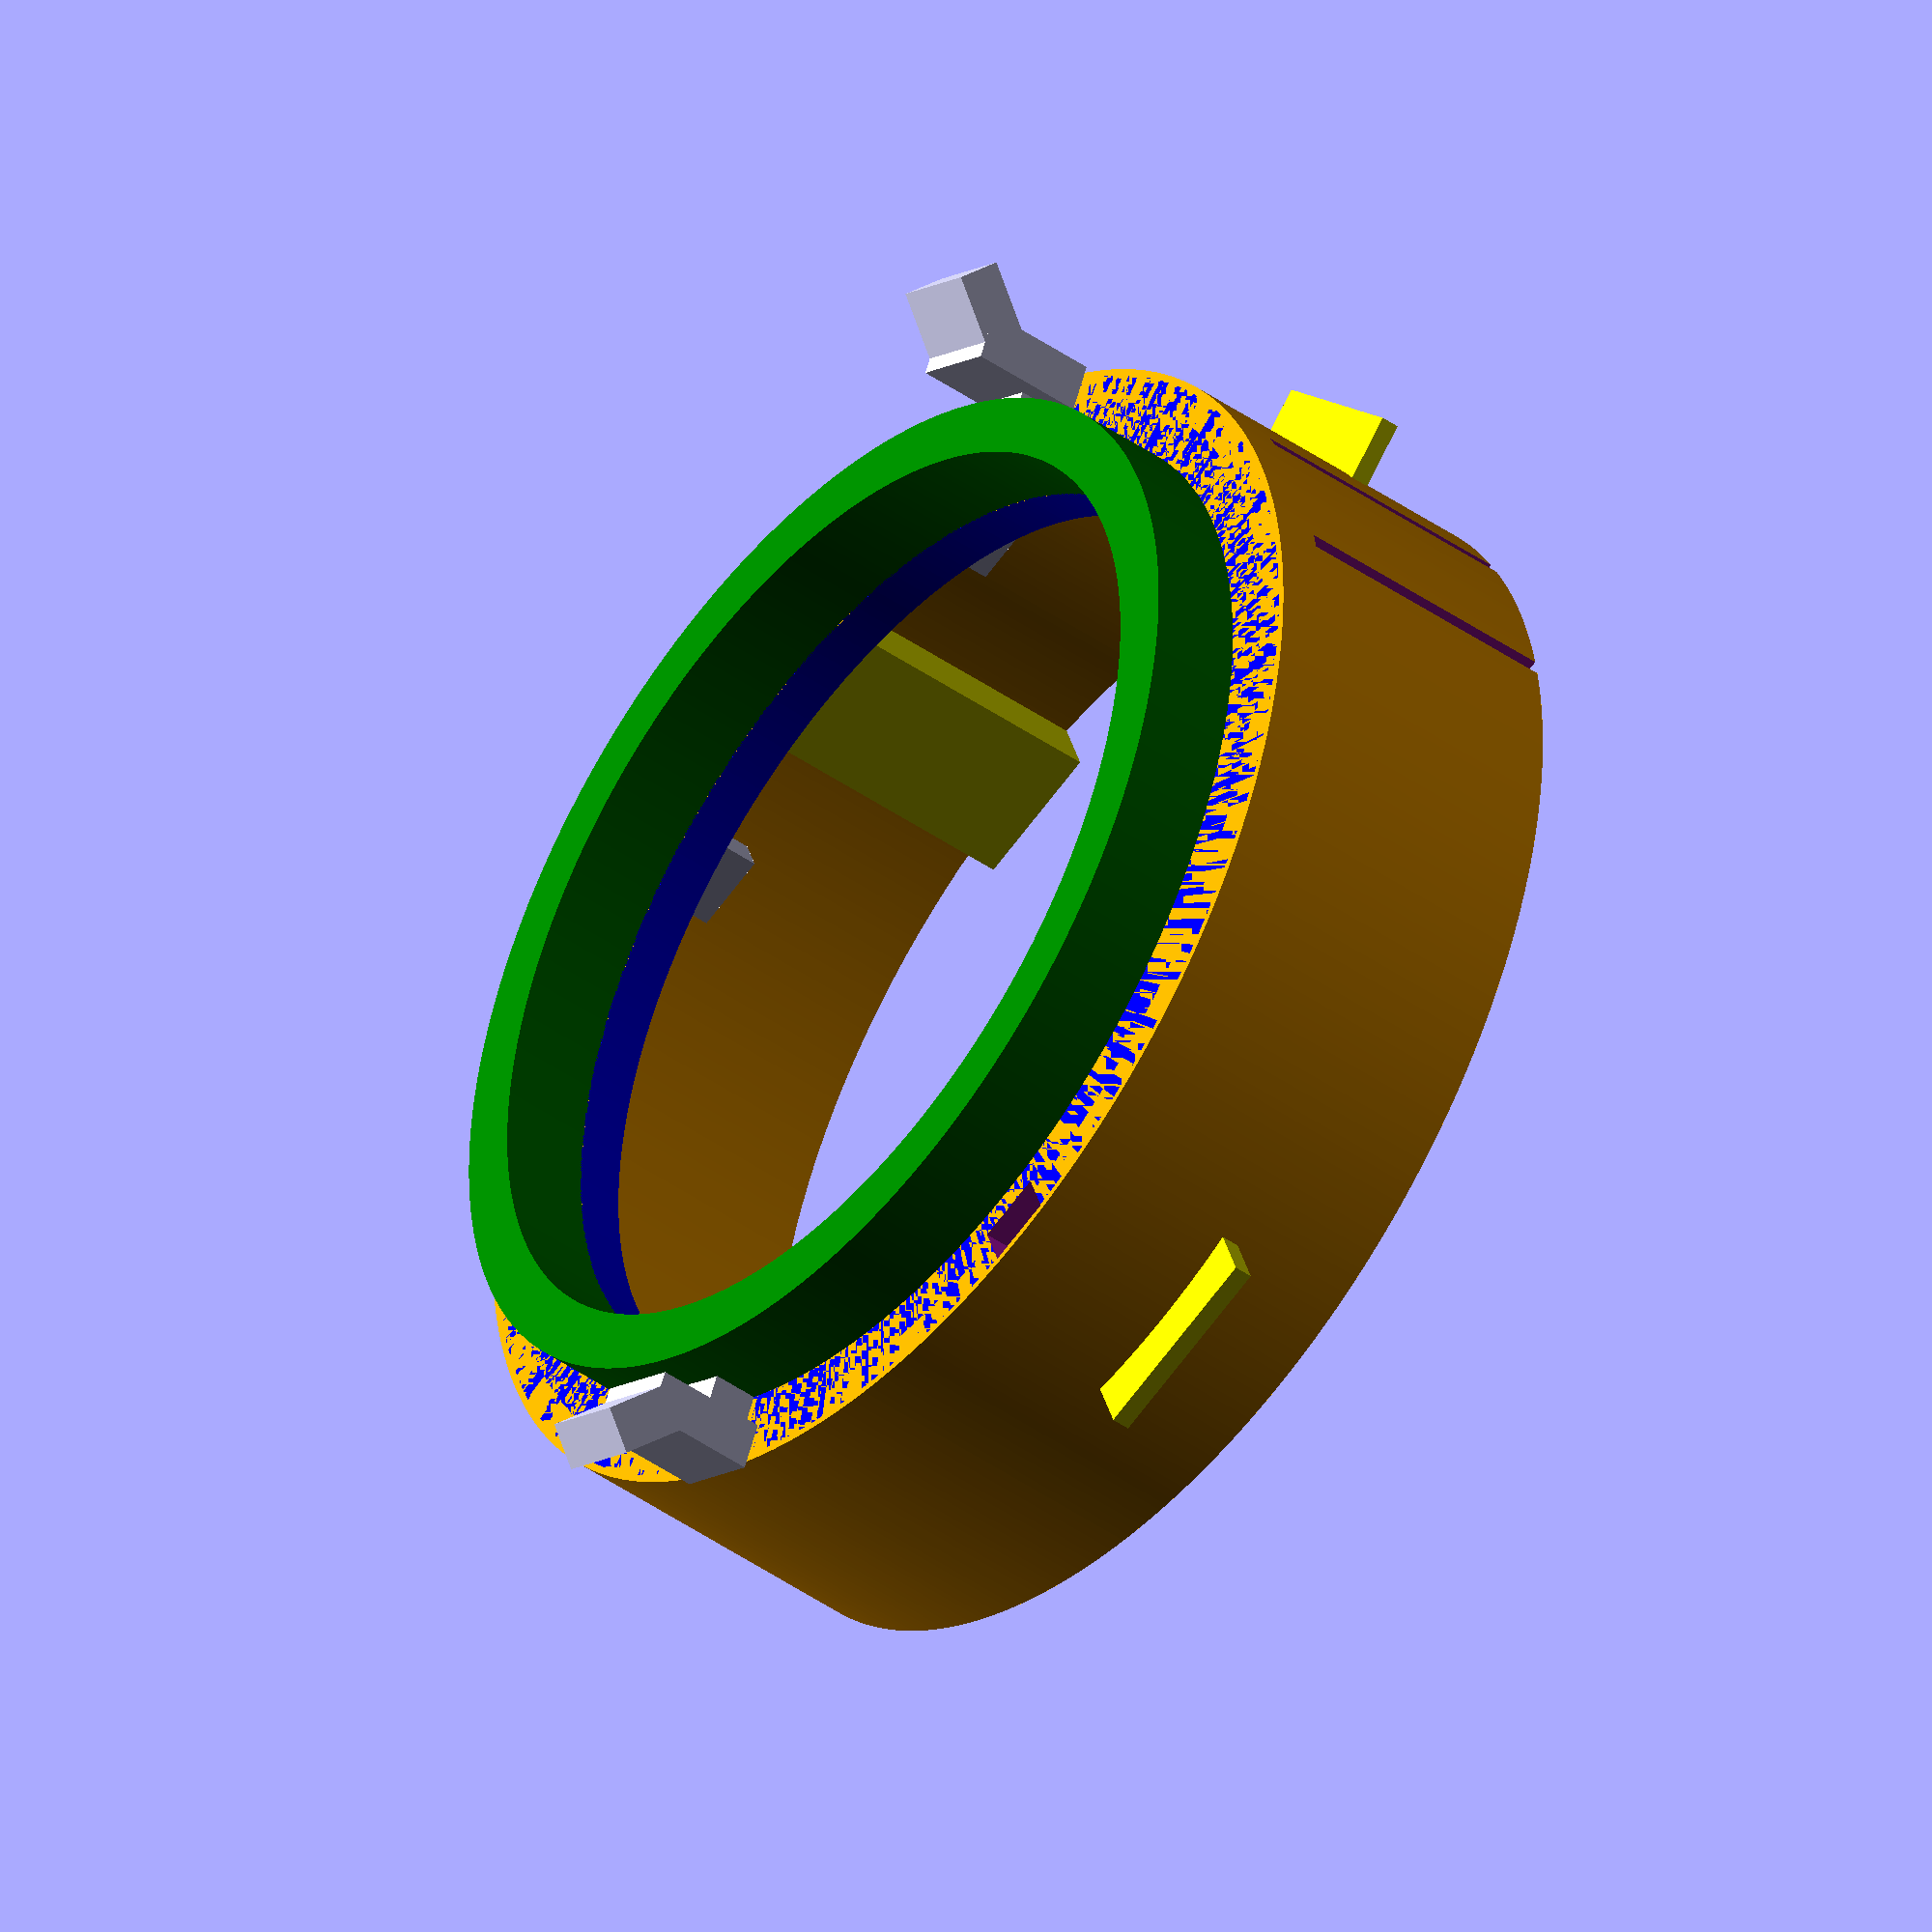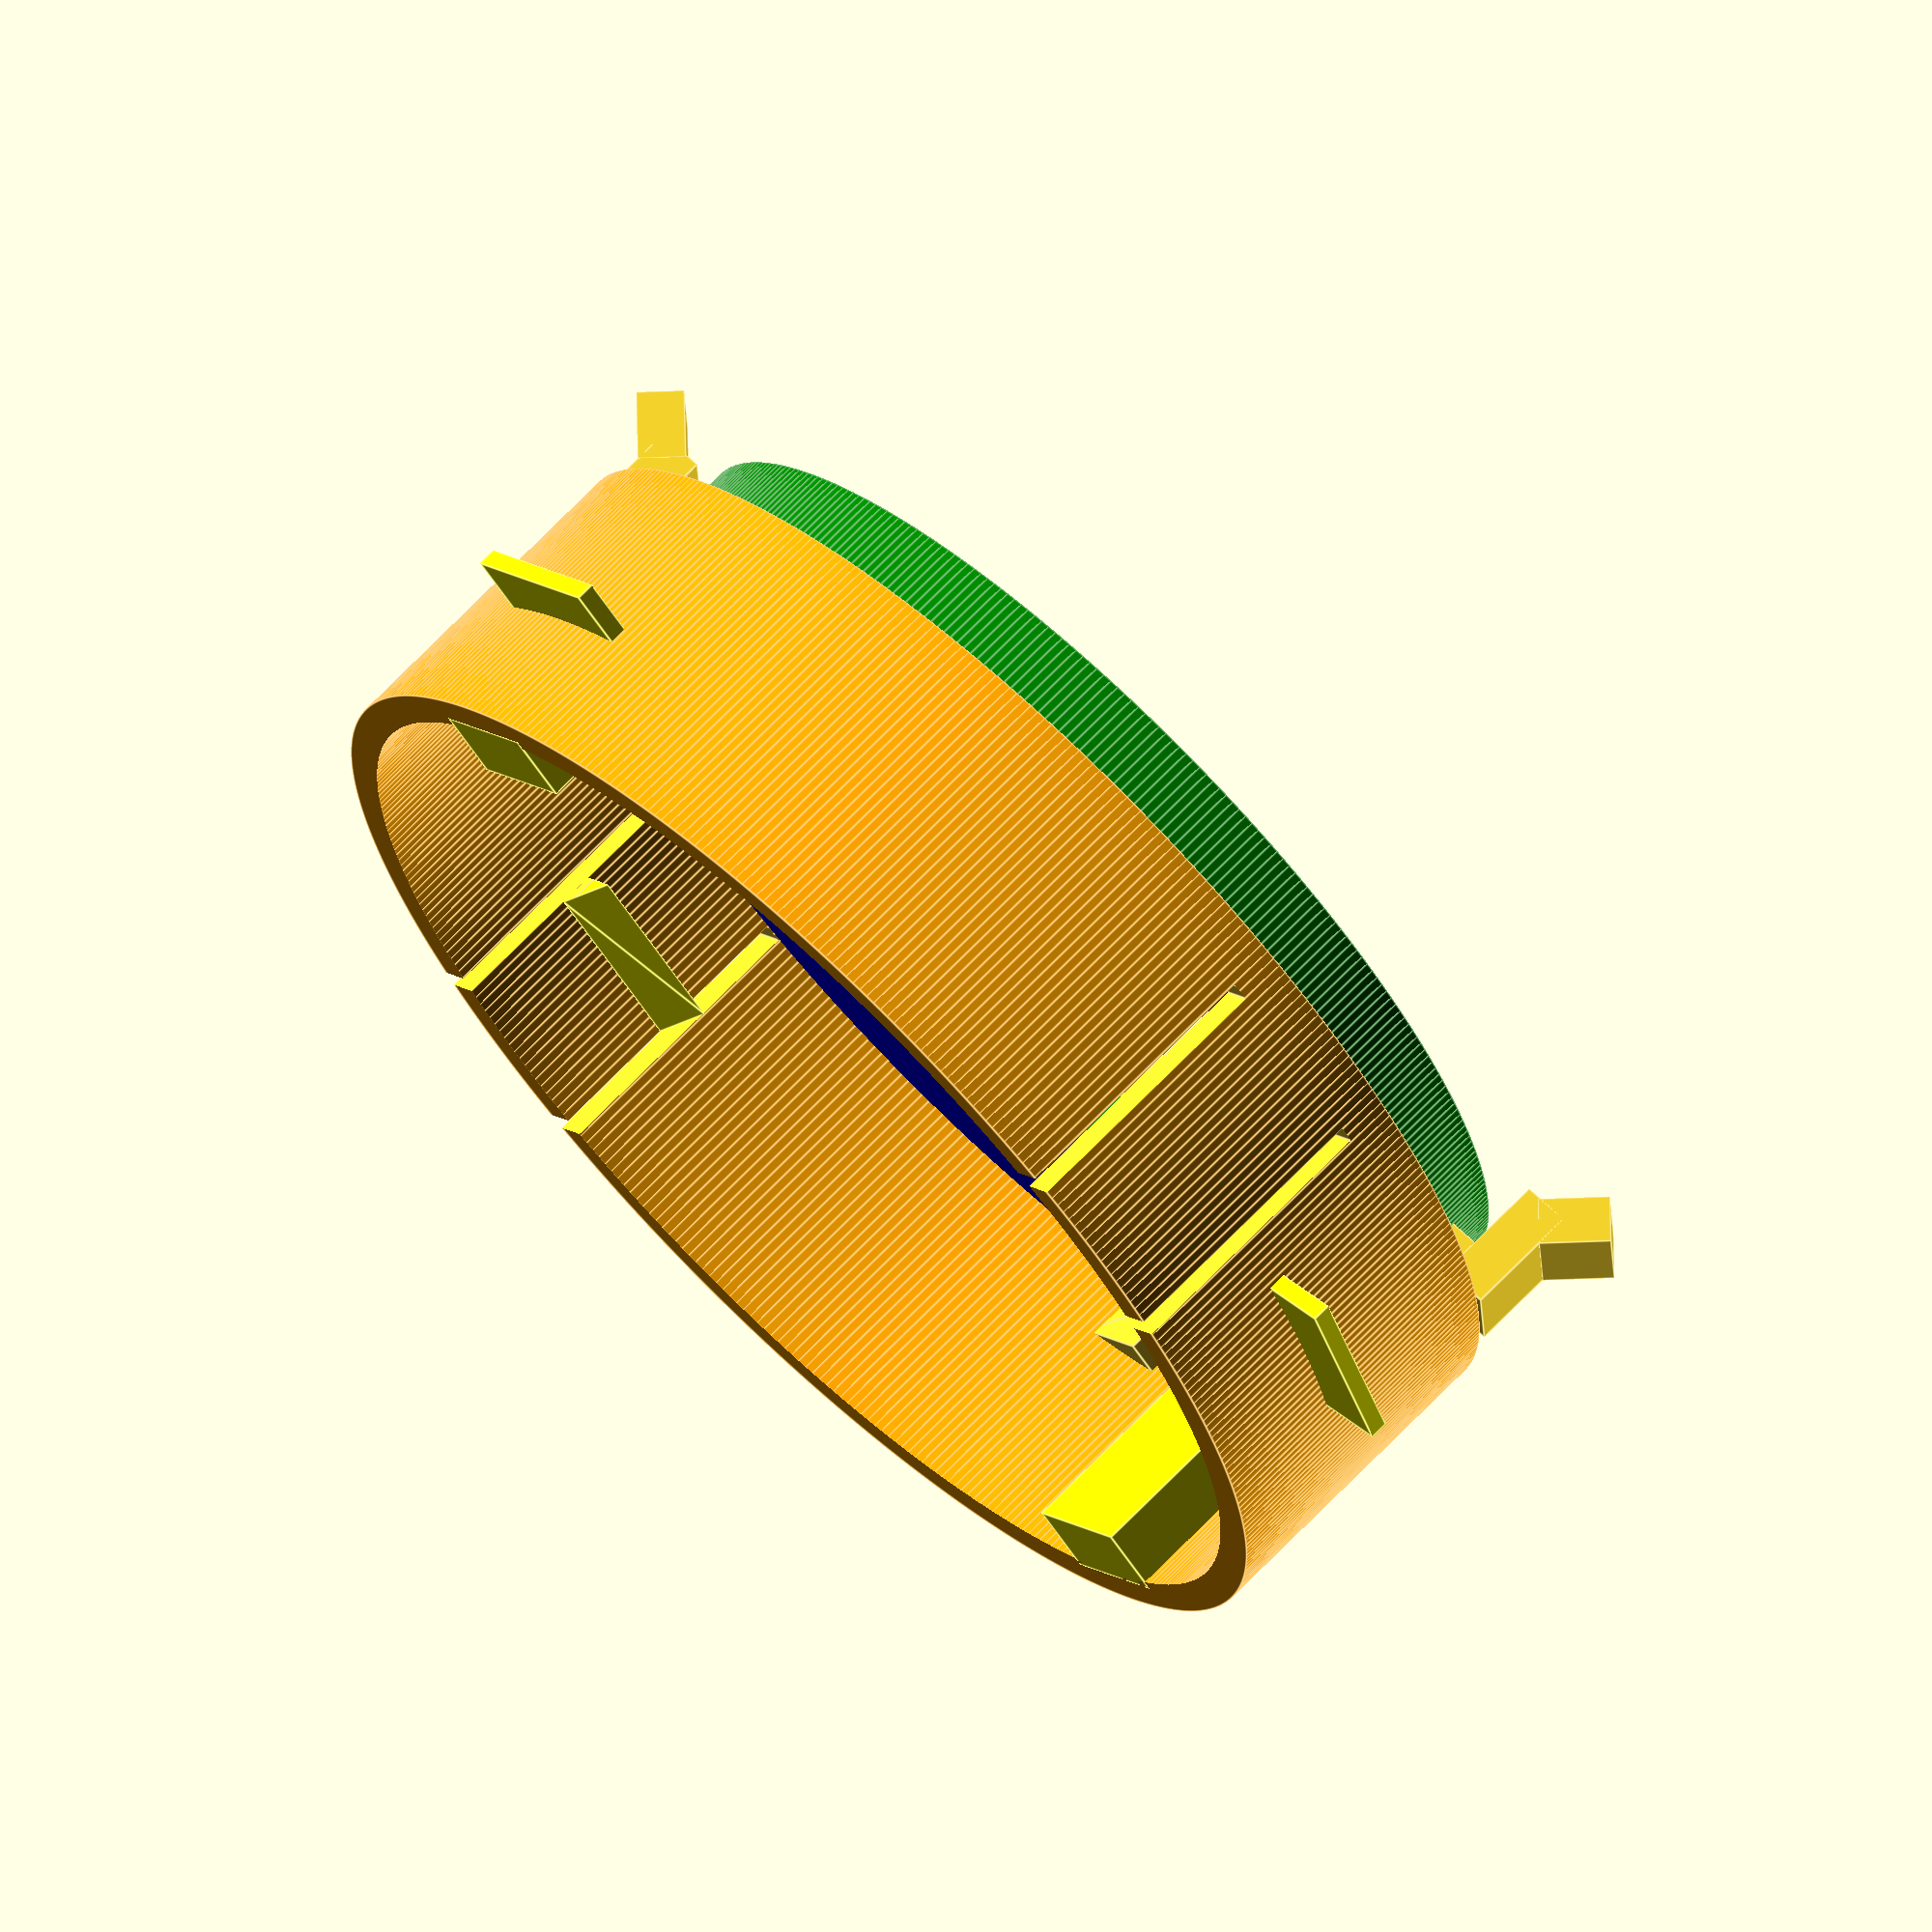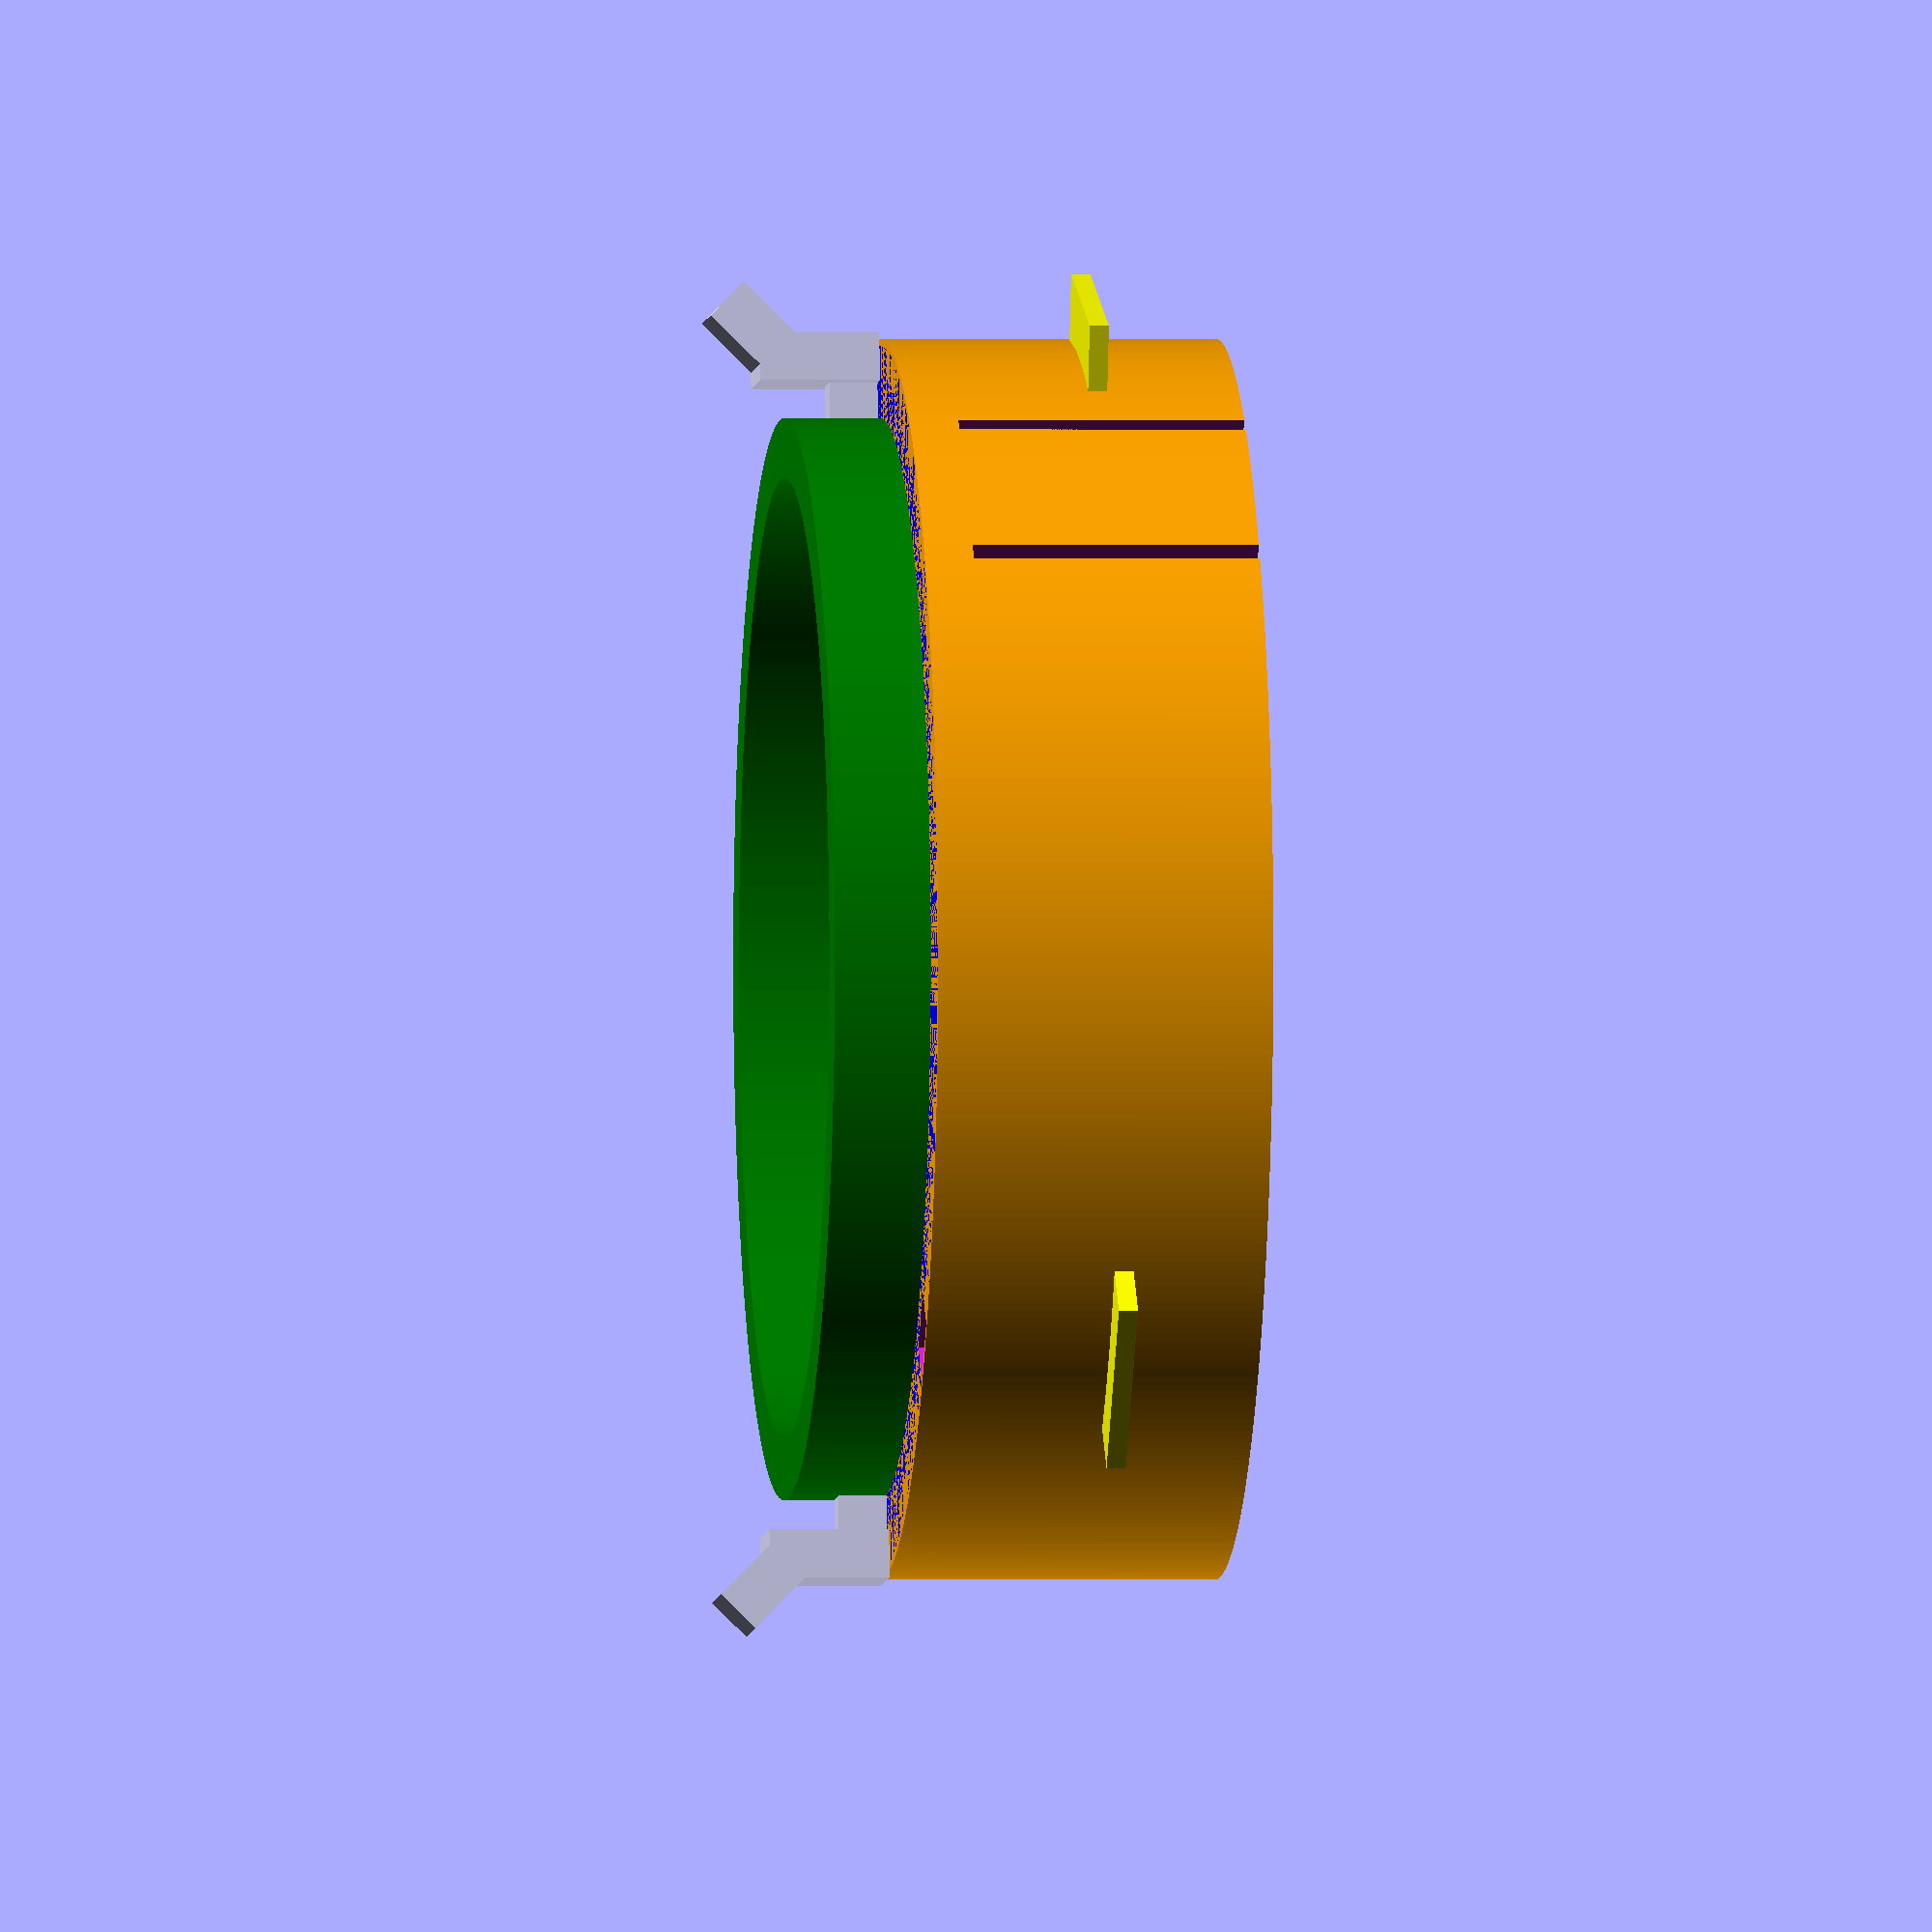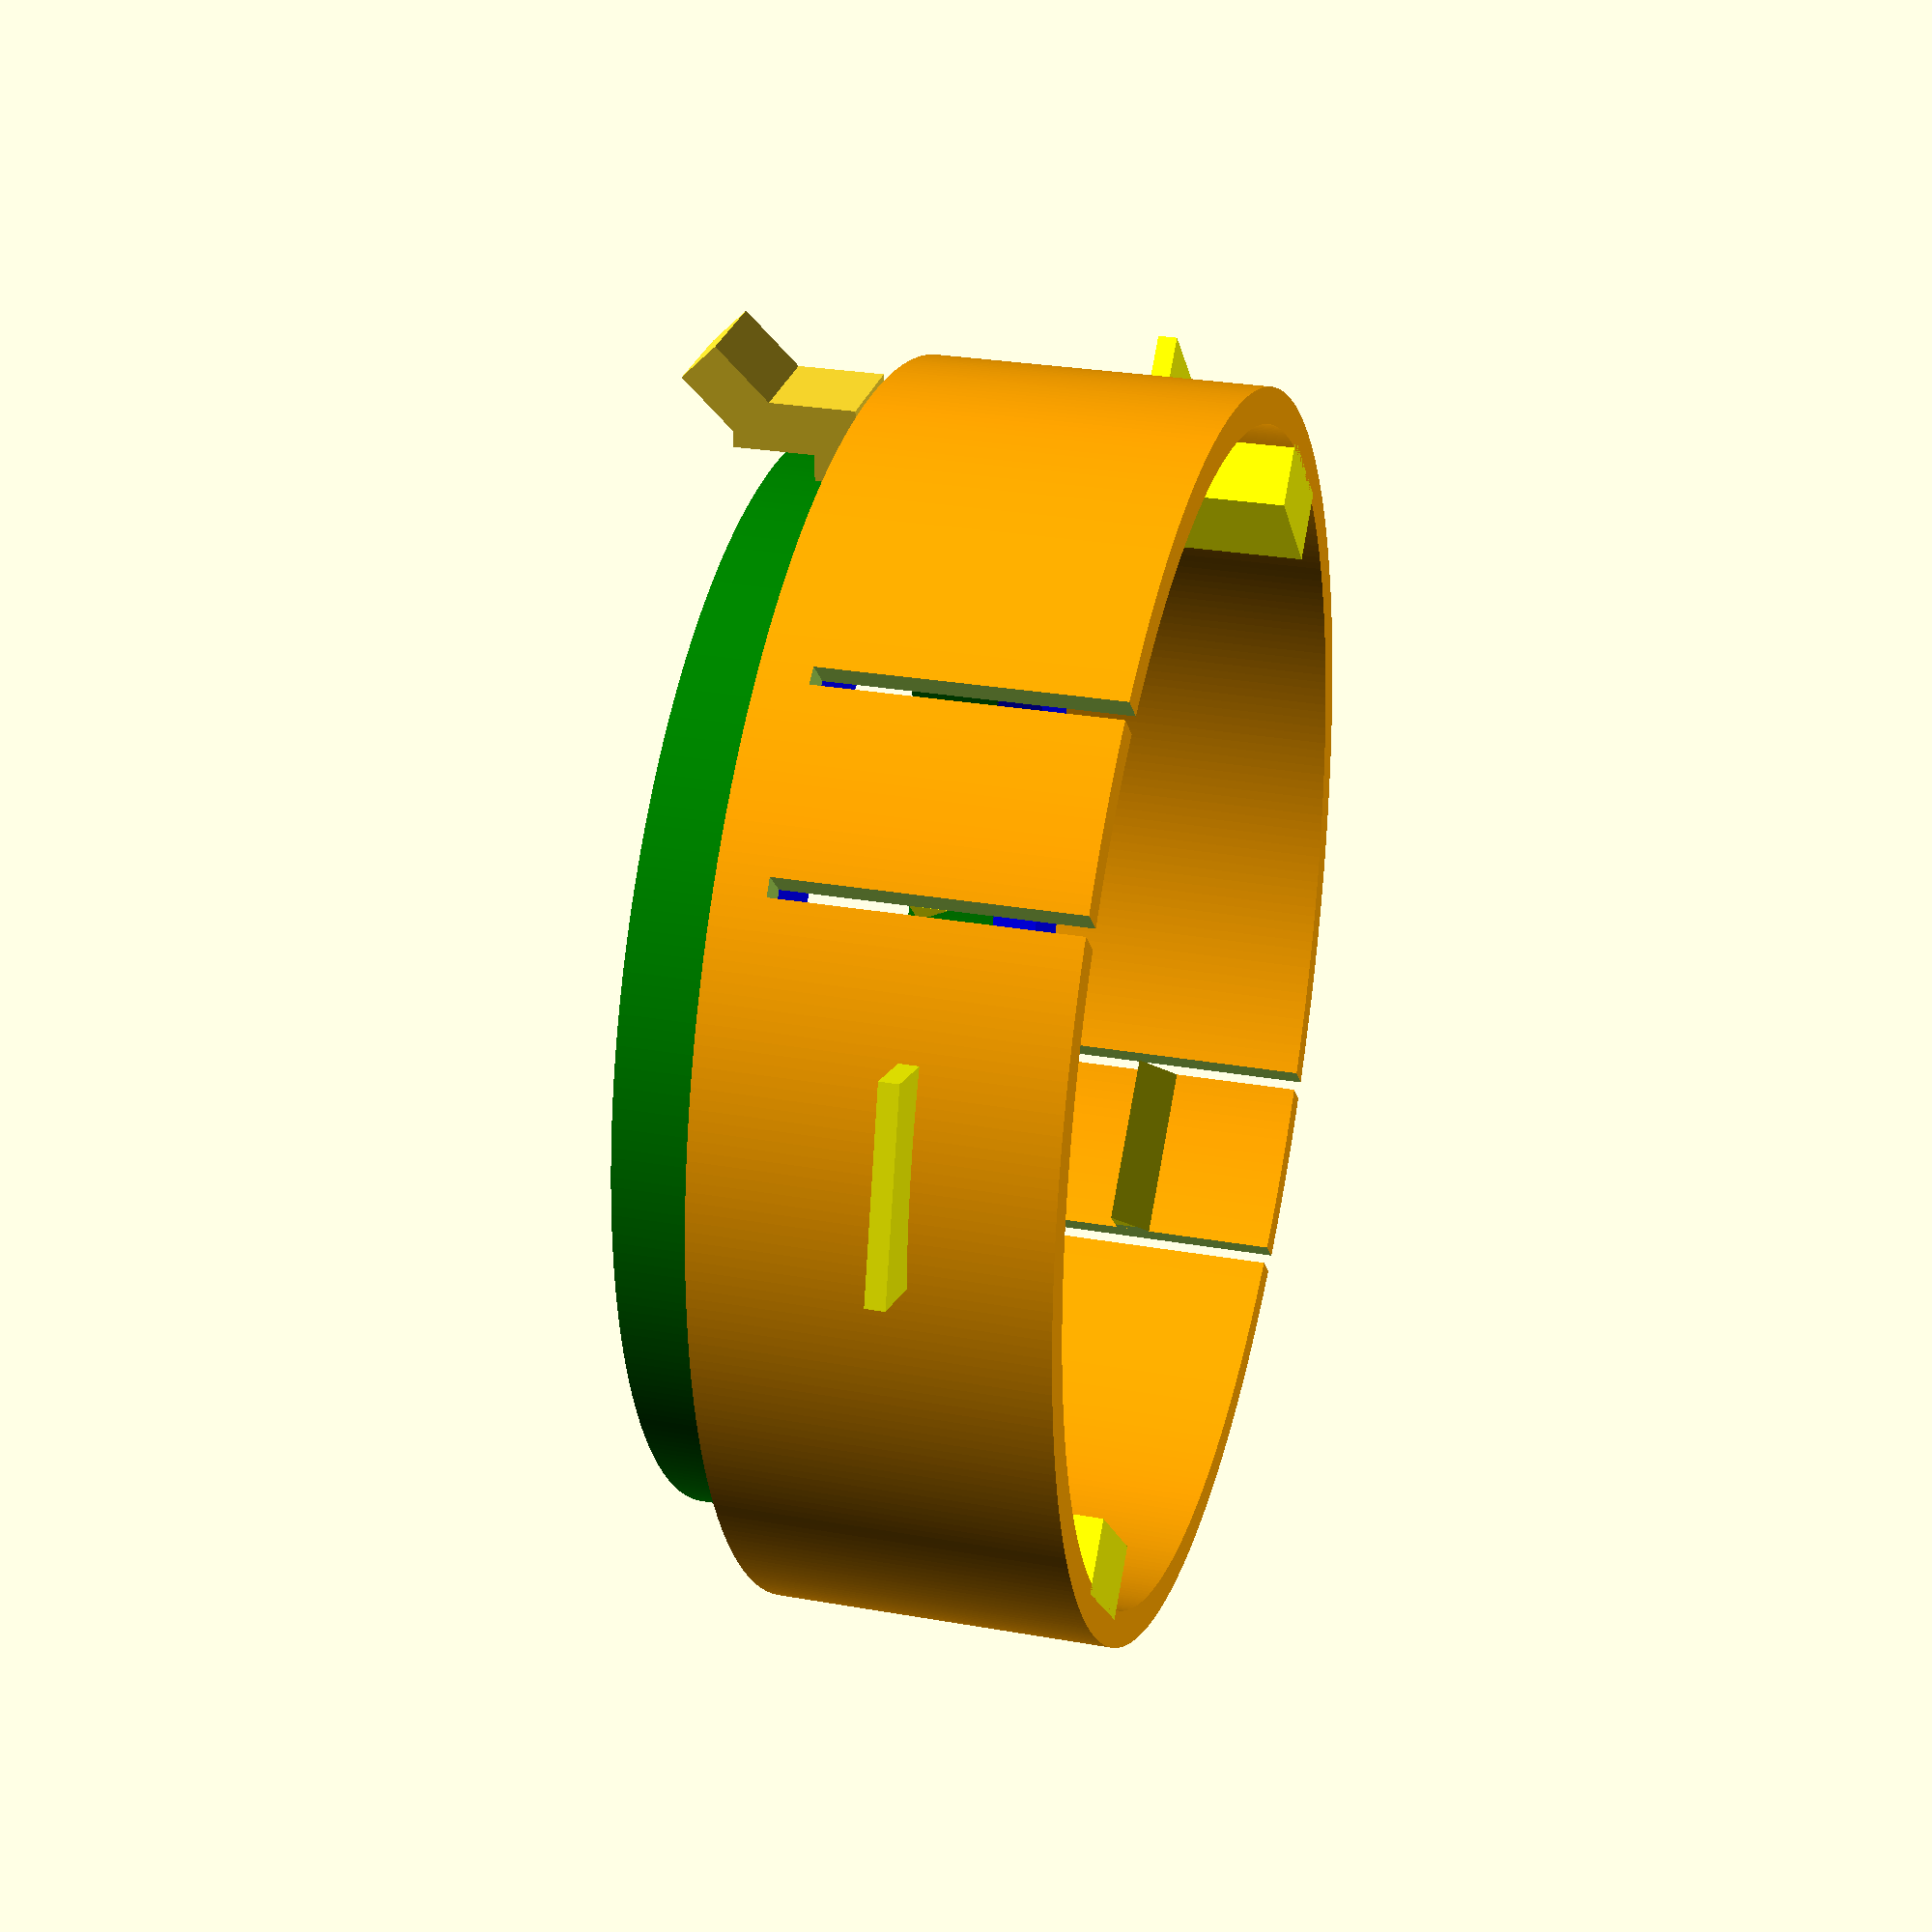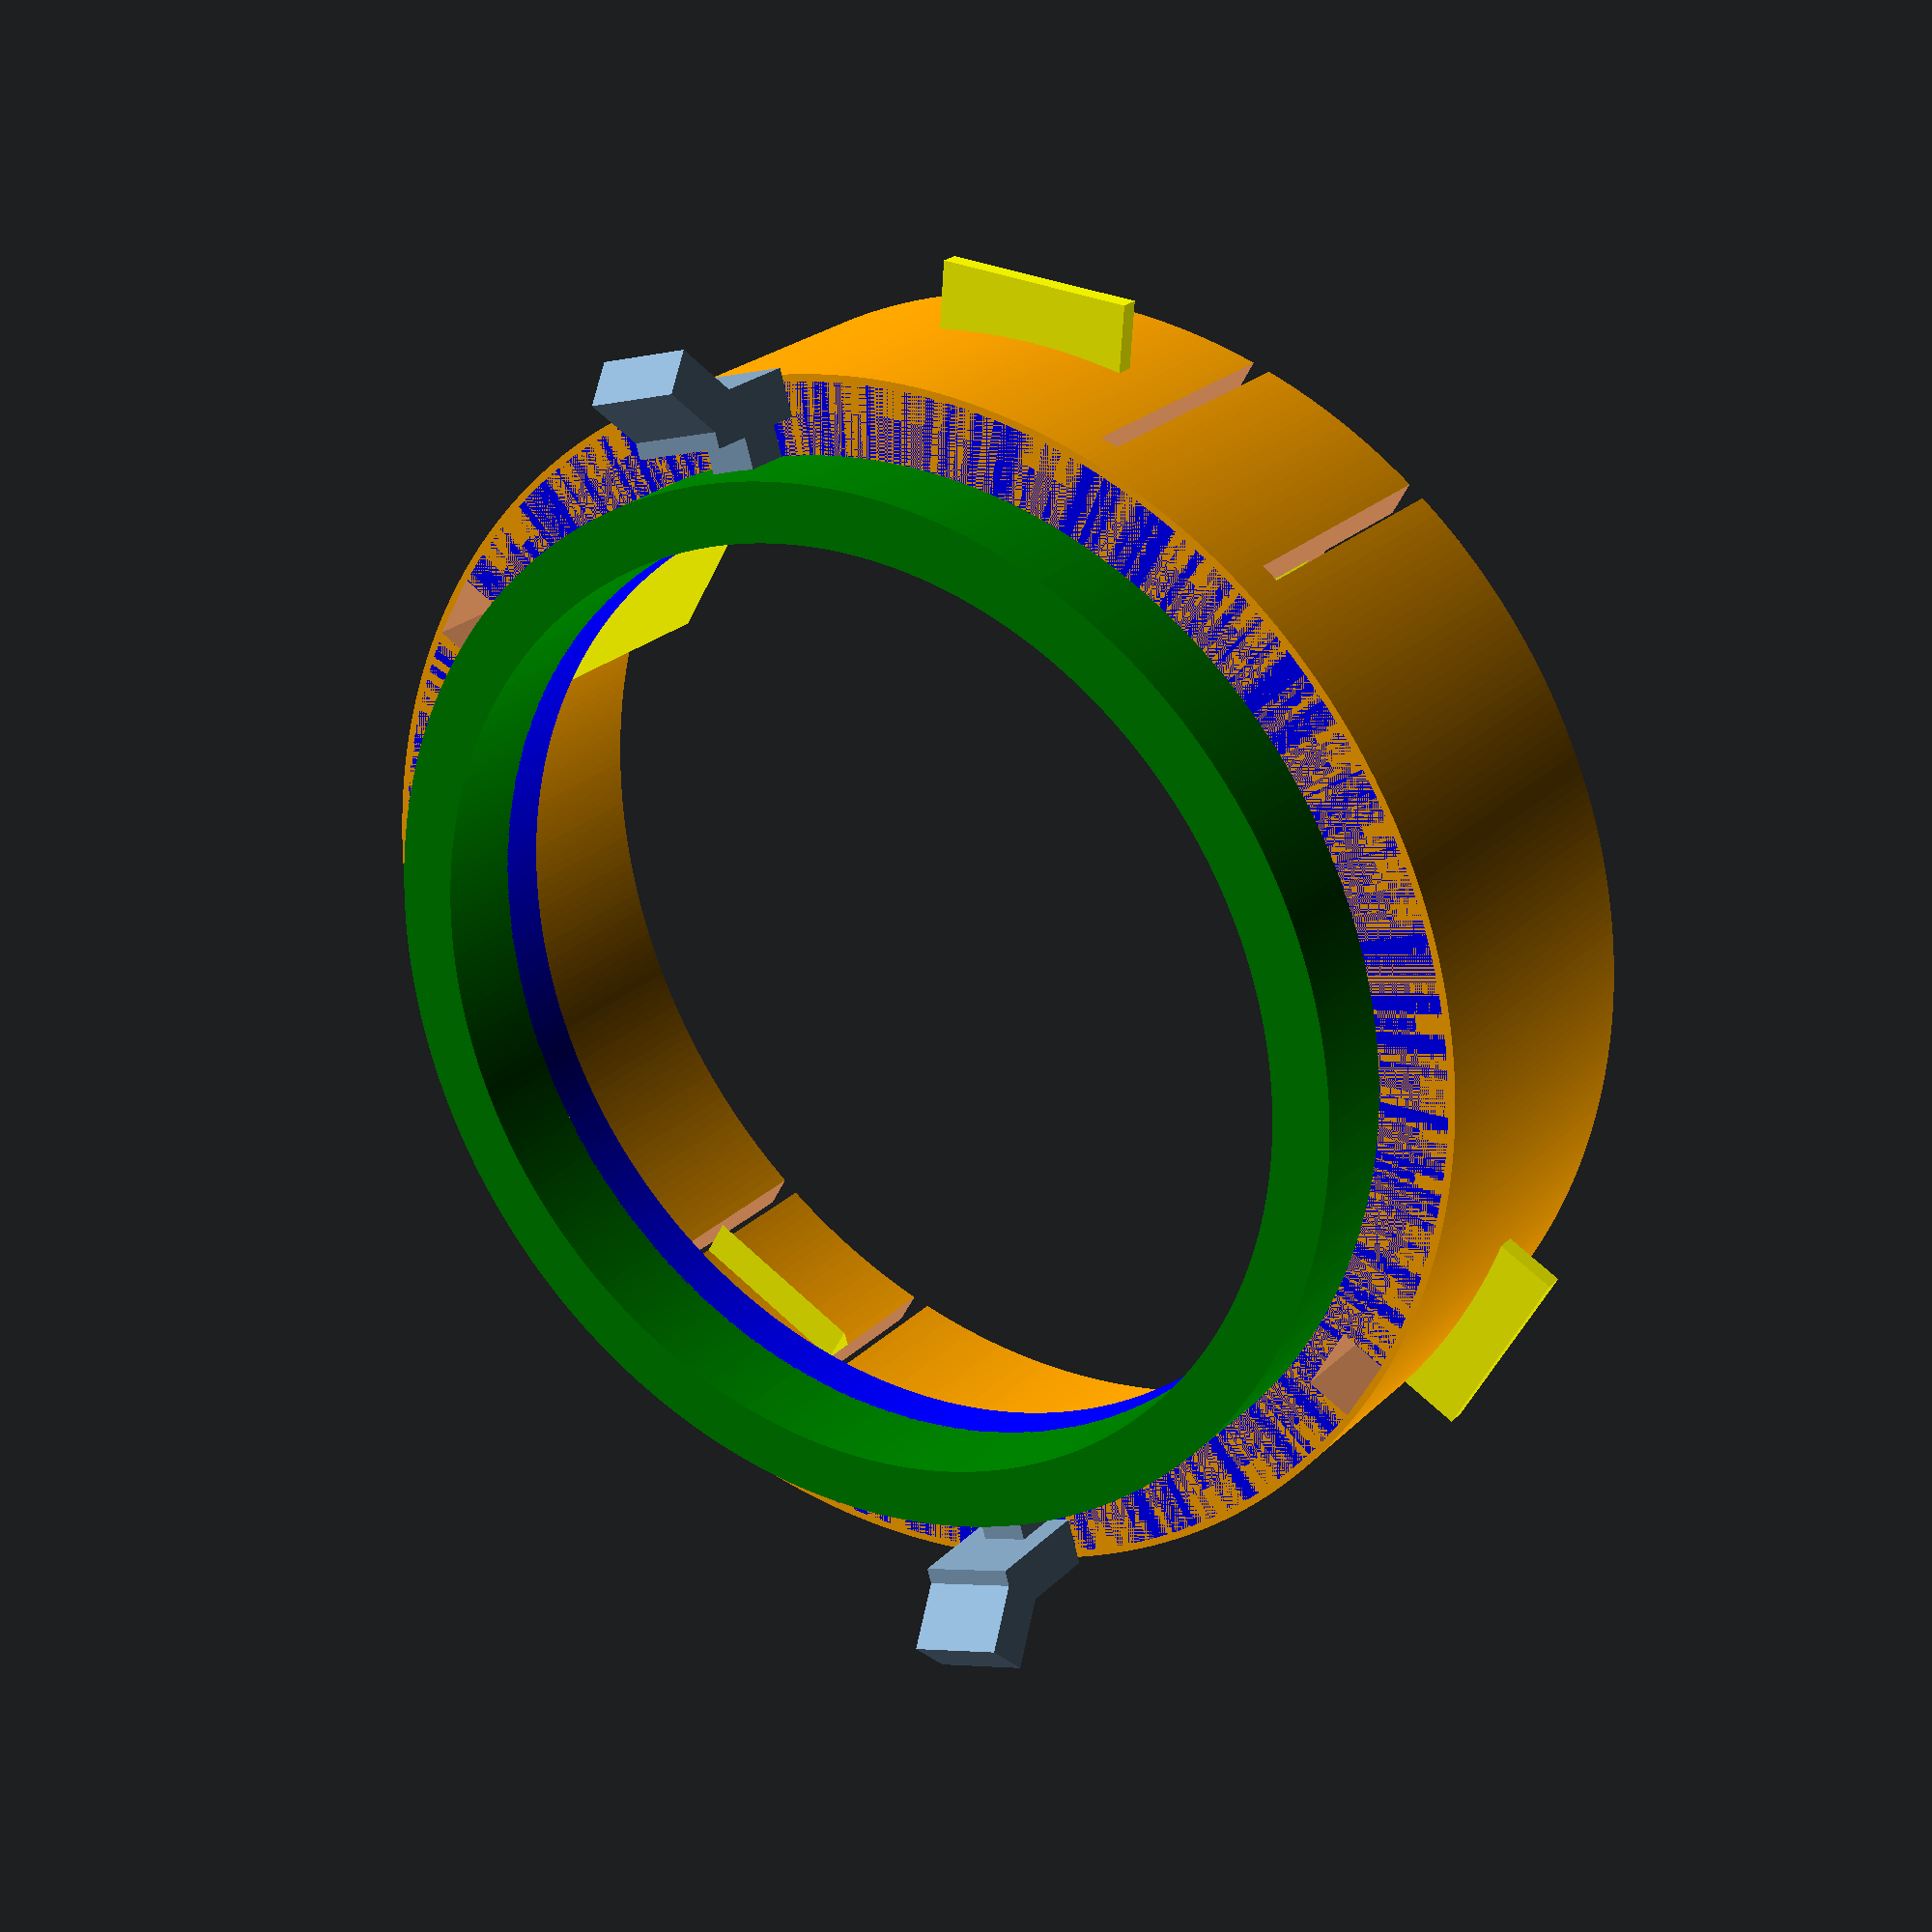
<openscad>
$fa = 0.1;
$fs = 0.4;

//height (thickness) of 3 side tabs
tab_mid_h = 0.8; //[0.5:0.1:2]

outer_dia = 51.6; // [51:0.05:53]
bottom_thickness = 1.5; // [1:0.1:2]

middle_h = 2;
bottom_h = 14;

cutouts = "slits"; // ["slits", "original"]
debug_visualize_cutouts = 0; // [0, 1]

// https://en.wikibooks.org/wiki/OpenSCAD_User_Manual/Primitive_Solids
module prism(l, w, h){
   polyhedron(
    points=[[0,0,0], [l,0,0], [l,w,0], [0,w,0], [0,w,h], [l,w,h]],
    faces=[[0,1,2,3],[5,4,3,2],[0,4,5,1],[0,3,4],[5,2,1]]);
}

module upper_tabs() {
    union() {
        rotate([0,0,45])
        translate([-2,-26,0])
        union() {
            translate([1,1,0])
            cube([2,3,2]);
            cube([4,2,5]);
            translate([0,0,3.5])
            rotate([45,0,0])
            cube([4,2,3]);
        }
        
        rotate([0,0,225])
        translate([-2,-26,0])
        union() {
            translate([1,1,0])
            cube([2,3,2]);
            cube([4,2,5]);
            translate([0,0,3.5])
            rotate([45,0,0])
            cube([4,2,3]);
        }
    }
}

module top_part() {
    difference() {
        cylinder(r=22.5, h=4);
        translate([0,0,-0.05])
        cylinder(r=20, h=4.1);
    }
}
module middle_part() {
    difference() {
        cylinder(r=25.5, h=middle_h);
        translate([0,0,-0.05])
        cylinder(r=20,h=middle_h+0.1);
    }
}
module middle_tabs() {
    // prostřední pacičky
    // middle tabs
    translate([-28,-4.25,5.5])
    cube([3.5,8.5,tab_mid_h]);
    
    translate([16,-23.75,5.5])
    rotate([0,0,115])
    cube([3.5,8.5,tab_mid_h]);
    
    translate([11,26.25,5.5])
    rotate([0,0,240])
    cube([3.5,8.5,tab_mid_h]);
}
module millstone_retaining_tabs() {
    translate([-3.75,24,5.5])
    rotate([90,0,0])
    prism(7.5, 1.5, 1.7);
    
    translate([3.75,-24,5.5])
    rotate([90,0,180])
    prism(7.5, 1.5, 1.7);
}
module bottom_parts() {
    difference() {
        cylinder(r=outer_dia/2, h=bottom_h);
        translate([0,0,-0.05])
        cylinder(r=(outer_dia/2) - bottom_thickness, h=bottom_h + 0.1);
    }
}
module support_ring() {
    difference() {
        cylinder(r=outer_dia/2, bottom_h);
        translate([0,0,-0.5])
        cylinder(r=(outer_dia/2)-0.4, bottom_h+1);
    }
}

module millstone_holders() {
    translate([21.5,-3,0])
    cube([3,6,12.05]);
    
    translate([-24.5,-3,0])
    cube([3,6,12.05]);
}
module side_millstone_holders() {
    translate([21.5,-12,12])
    rotate([0,90,0])
    prism(3,4,2);
    
    translate([21.5,12,9])
    rotate([0,-90,180])
    prism(3,4,2);
    
    translate([-21.5,12,12])
    rotate([0,90,180])
    prism(3,4,2);
    
    translate([-21.5,-12,9])
    rotate([0,-90,0])
    prism(3,4,2);
}

module body() {
    translate([0,0,bottom_h])
    upper_tabs();
    
    translate([0,0,bottom_h])
    color("green")
    top_part();
    color("yellow")
    
    middle_tabs();

    translate([0,0,bottom_h - middle_h])
    color("blue")
    middle_part();
    color("yellow")

    millstone_retaining_tabs();

    color("orange")
    bottom_parts();
    color("yellow")

    millstone_holders();

    side_millstone_holders();
}
 
module millstone_retainting_tab_cutouts() {
    translate([-4.5,-26.5,-0.05])
    union() {
        cube([9,3,5.5]);
        translate([0,0,5.45])
        cube([0.75,3,5.5]);
        translate([8.25,0,5.45])
        cube([0.75,3,5.5]);
    }
    
    translate([-4.5,23.5,-0.05])
    union() {
        cube([9,3,5.5]);
        translate([0,0,5.45])
        cube([0.75,3,5.5]);
        translate([8.25,0,5.45])
        cube([0.75,3,5.5]);
    }
}

module millstone_cutouts_slits() {
    translate([-4.5,-26.5,-0.05])
    union() {
        cube([0.75,3,bottom_h - middle_h]);
        translate([8.25,0,0])
        cube([0.75,3,bottom_h - middle_h]);
    }
 
}
module top_cutouts() {
    // postranní výřezy na zásobník zrn
    // top cutouts
    translate([-25.5,-1.5,7])
    cube([2,3,7.05]);
    
    translate([23.5,-1.5,7])
    cube([2,3,7.05]);
}

union() {
    difference() {

        body();
        top_cutouts();
        if ( cutouts == "original") {
            millstone_retainting_tab_cutouts();
        } else if (cutouts == "slits") {
            millstone_cutouts_slits();
            rotate([0,0,180])
            millstone_cutouts_slits();
        }
    }

    //support_ring();
    if ( debug_visualize_cutouts == 1) {
        color("red")
        millstone_cutouts_slits();
        rotate([0,0,180])
        color("blue")
        millstone_cutouts_slits();
    }
}
</openscad>
<views>
elev=43.9 azim=250.4 roll=50.4 proj=o view=solid
elev=290.8 azim=138.0 roll=223.8 proj=o view=edges
elev=180.4 azim=40.1 roll=95.4 proj=o view=wireframe
elev=152.2 azim=225.8 roll=74.9 proj=p view=wireframe
elev=156.4 azim=28.9 roll=147.4 proj=p view=solid
</views>
